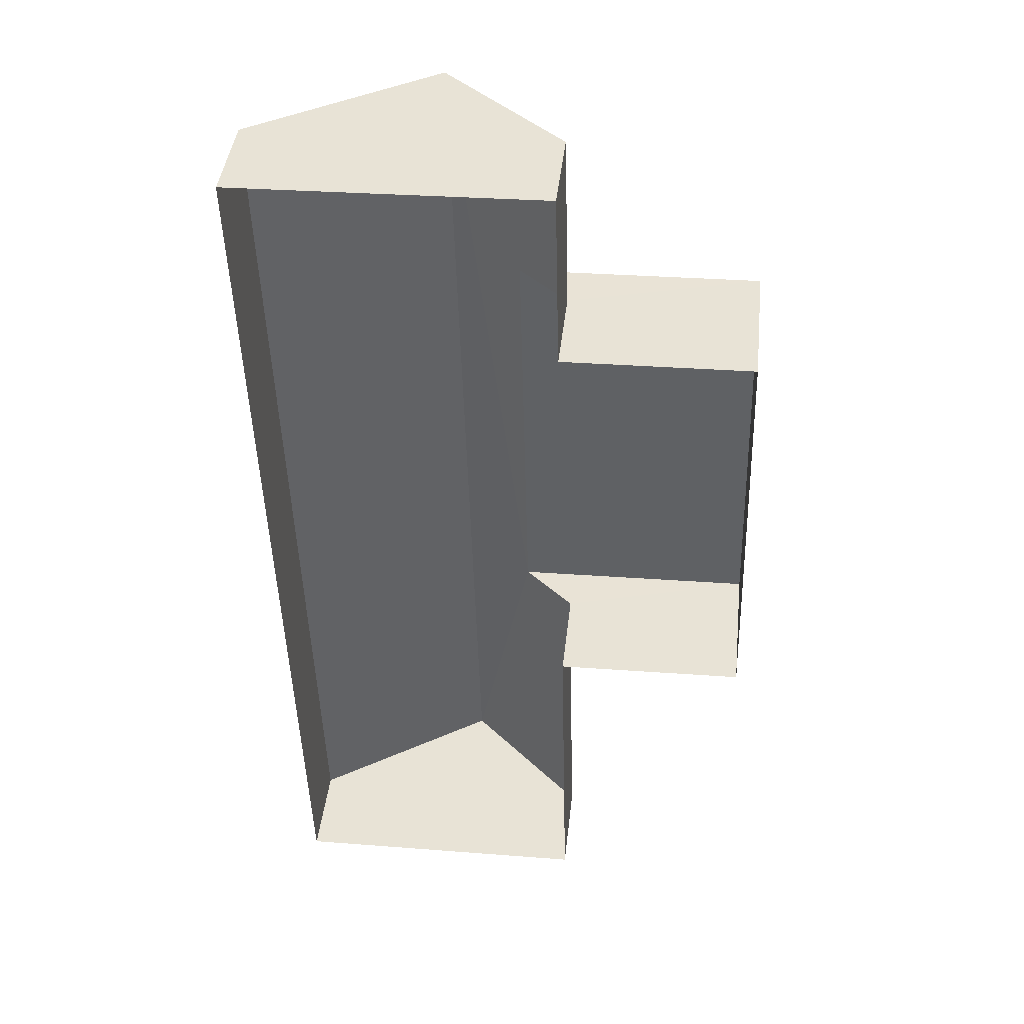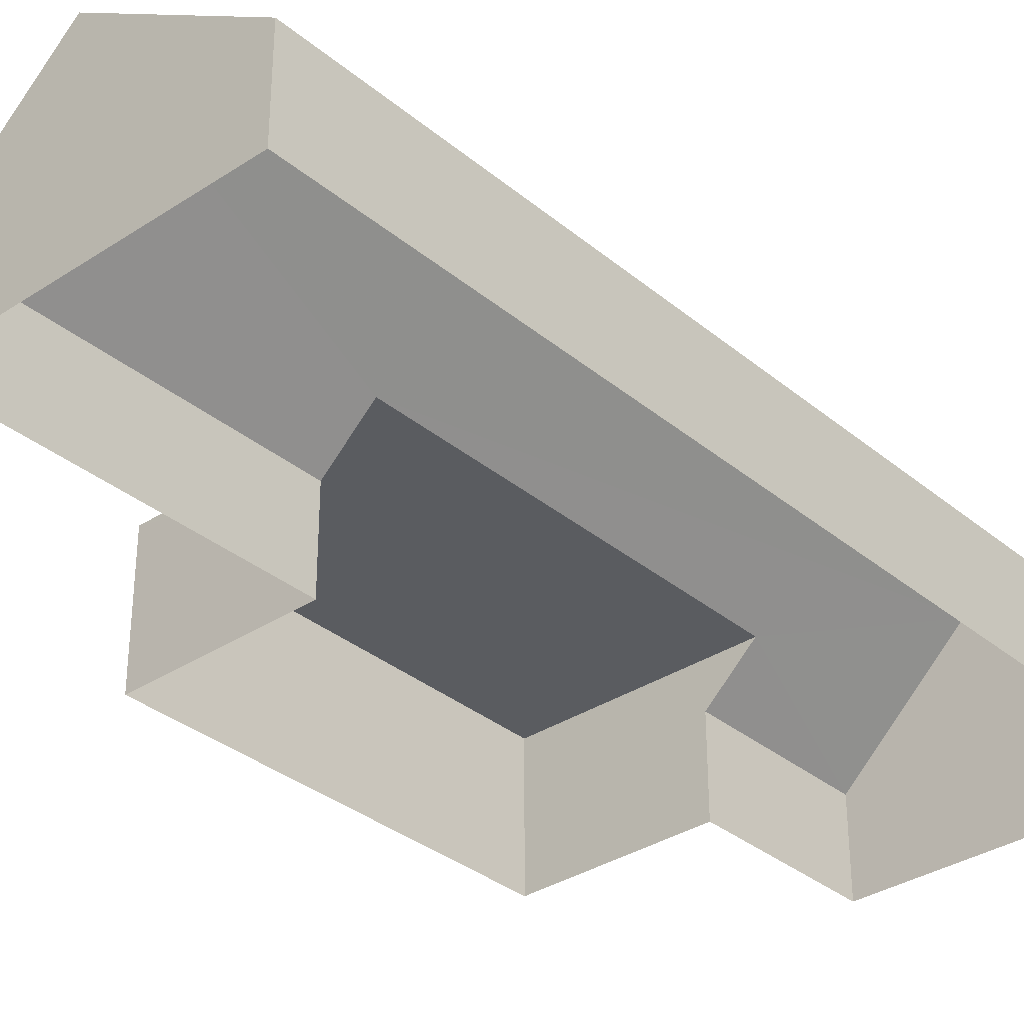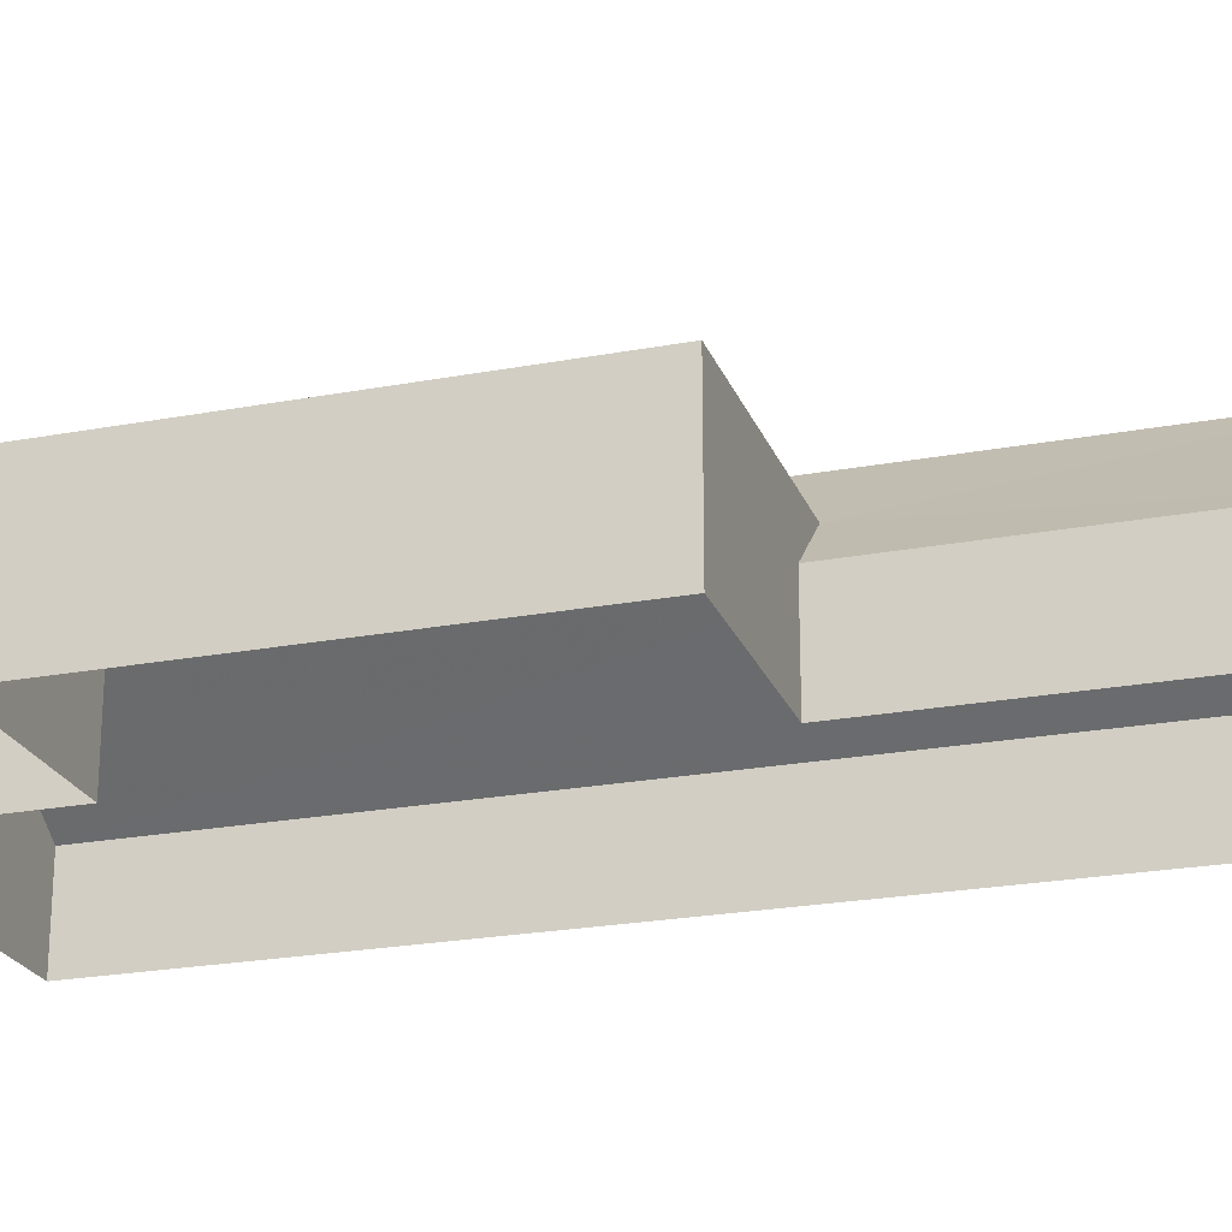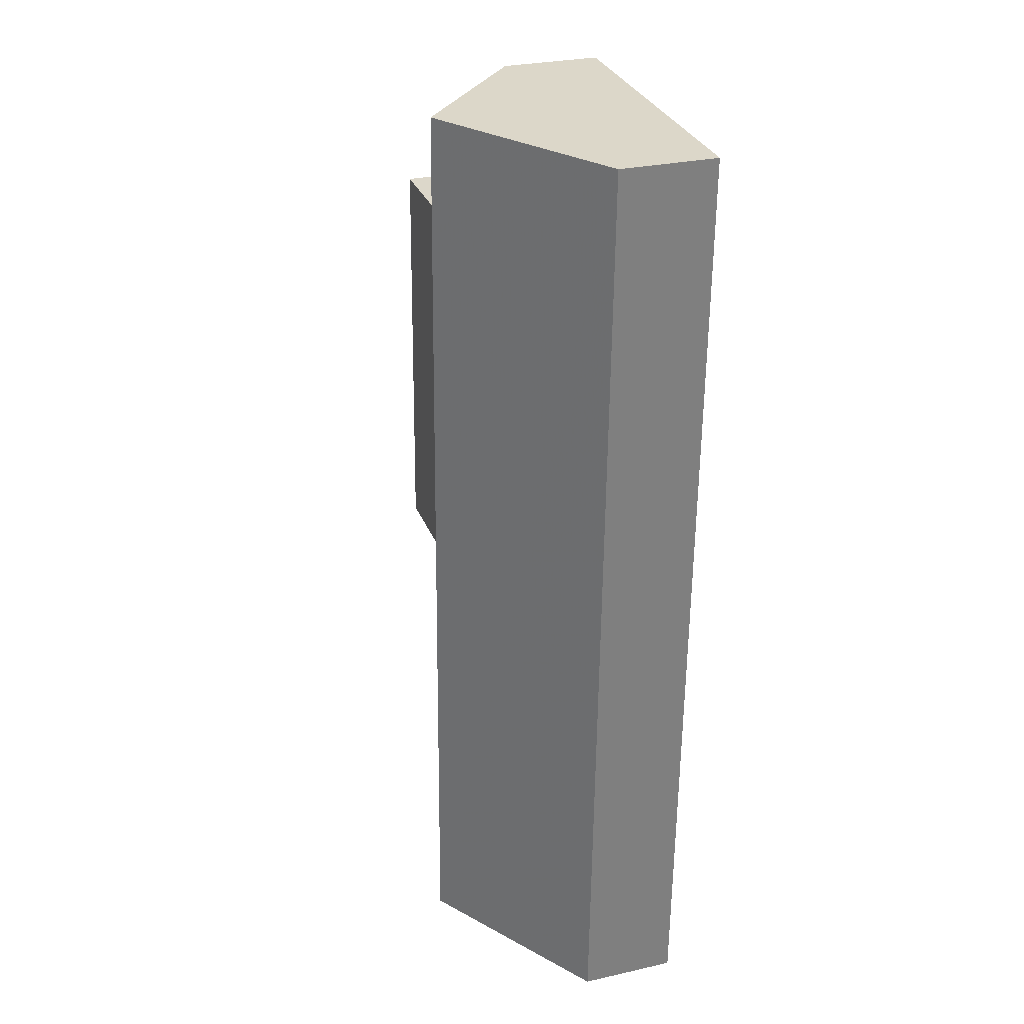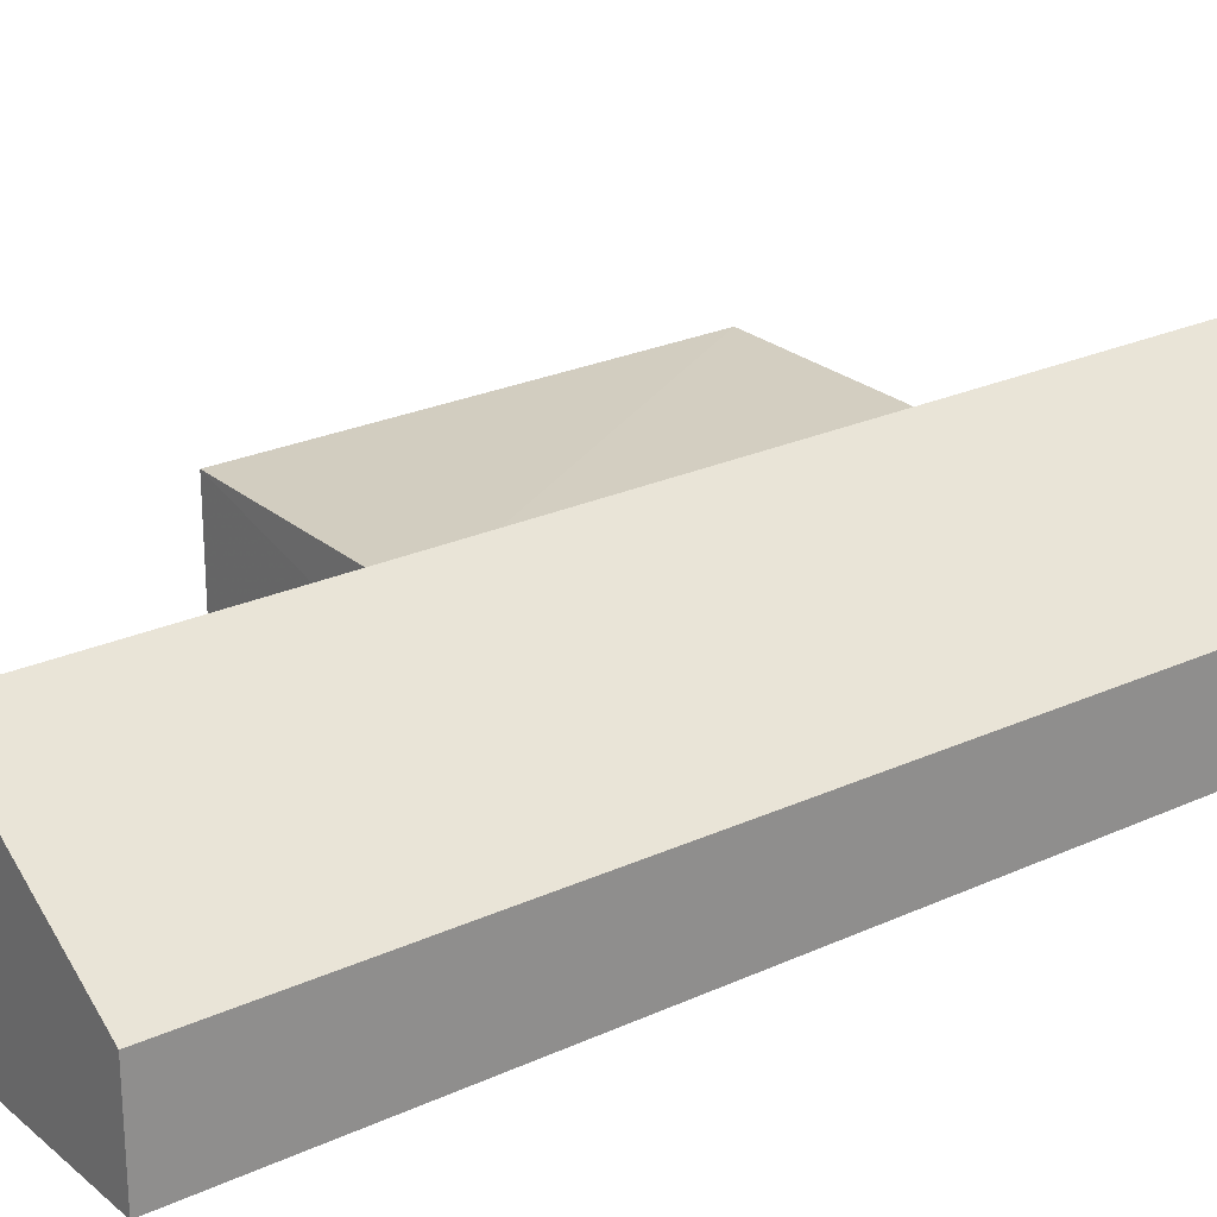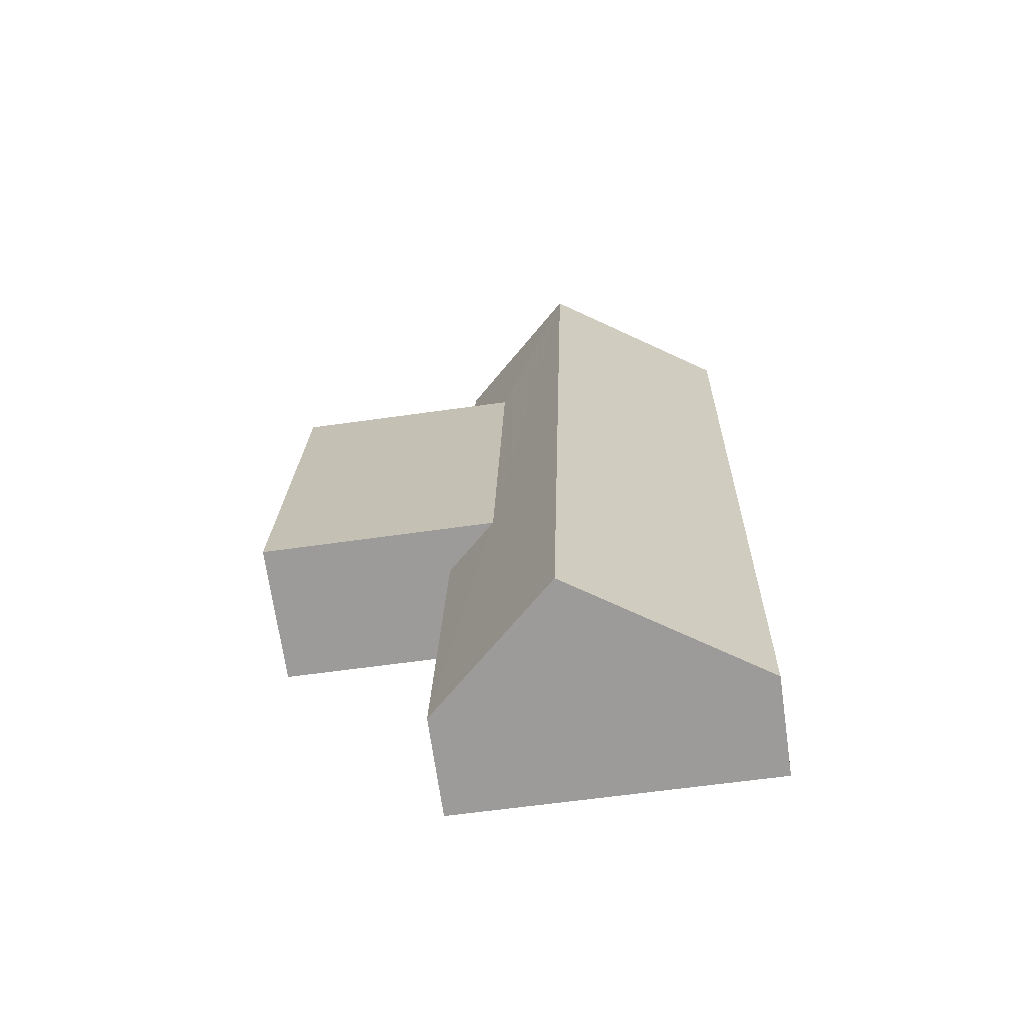
<metadata>
{"format":"obj","ext":"obj","renderer":"f3d","projection":"perspective","resolution":1024,"background":"white","views":[{"elev":43.0,"azim":-173.6,"up":"+Y"},{"elev":-33.8,"azim":40.2,"up":"+Z"},{"elev":-23.0,"azim":-73.9,"up":"+Z"},{"elev":28.7,"azim":71.1,"up":"+Y"},{"elev":24.8,"azim":51.6,"up":"+Z"},{"elev":-70.1,"azim":8.3,"up":"+Y"}]}
</metadata>
<code>
v -3.72e+05 -1.048e+05 26.91
v -3.72e+05 -1.048e+05 26.91
v -3.72e+05 -1.048e+05 26.91
v -3.72e+05 -1.048e+05 26.91
v -3.72e+05 -1.048e+05 26.91
v -3.72e+05 -1.048e+05 26.91
v -3.72e+05 -1.048e+05 26.91
v -3.72e+05 -1.048e+05 26.91
v -3.72e+05 -1.048e+05 31.73
v -3.72e+05 -1.048e+05 31.73
v -3.72e+05 -1.048e+05 31.73
v -3.72e+05 -1.048e+05 31.73
v -3.72e+05 -1.048e+05 34.05
v -3.72e+05 -1.048e+05 30.15
v -3.72e+05 -1.048e+05 34.05
v -3.72e+05 -1.048e+05 30.15
v -3.72e+05 -1.048e+05 30.15
v -3.72e+05 -1.048e+05 30.15
v -3.72e+05 -1.048e+05 30.15
v -3.72e+05 -1.048e+05 30.15
f 1 2 3
f 3 2 4
f 5 4 6
f 2 7 8
f 6 2 8
f 4 2 6
f 9 10 11
f 9 12 10
f 13 14 15
f 13 16 14
f 17 18 9
f 19 20 12
f 15 12 9
f 15 19 12
f 9 18 13
f 15 9 13
f 10 8 7
f 11 10 7
f 18 1 16
f 18 16 13
f 1 3 16
f 20 8 10
f 10 12 20
f 6 8 20
f 14 3 4
f 14 16 3
f 4 5 14
f 14 19 15
f 14 5 19
f 2 1 18
f 17 2 18
f 7 17 11
f 11 17 9
f 2 17 7
f 6 19 5
f 6 20 19

</code>
